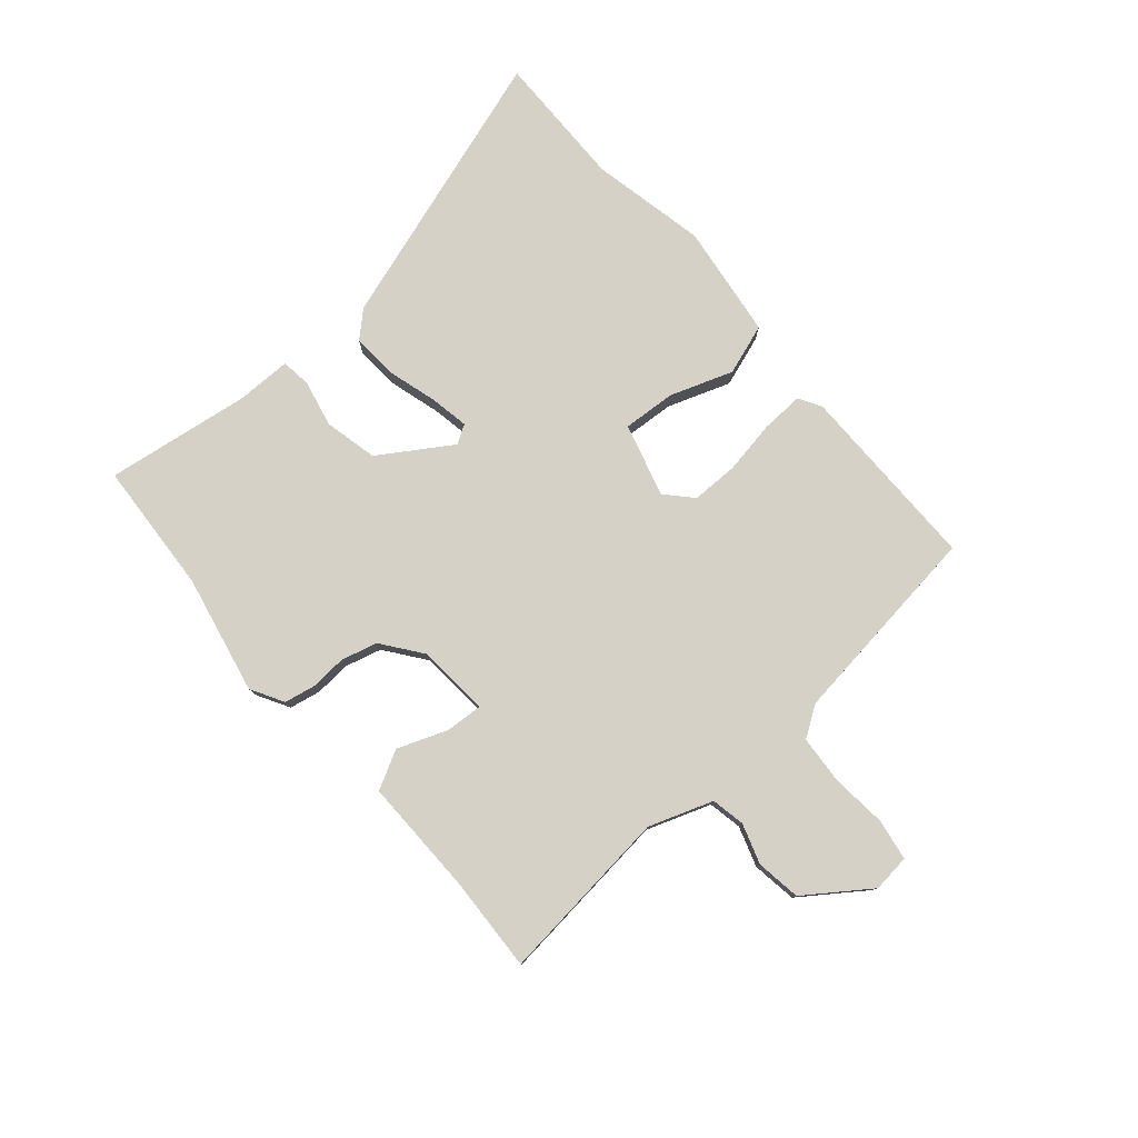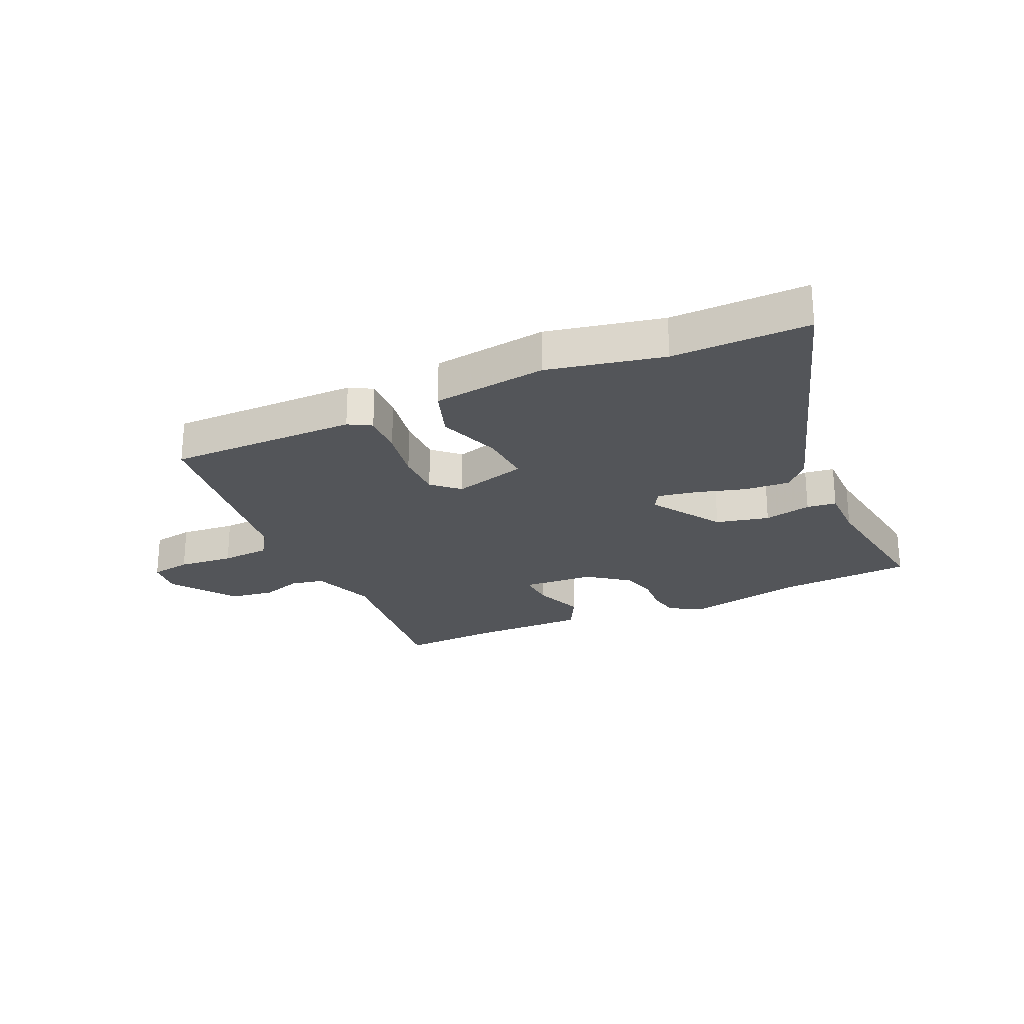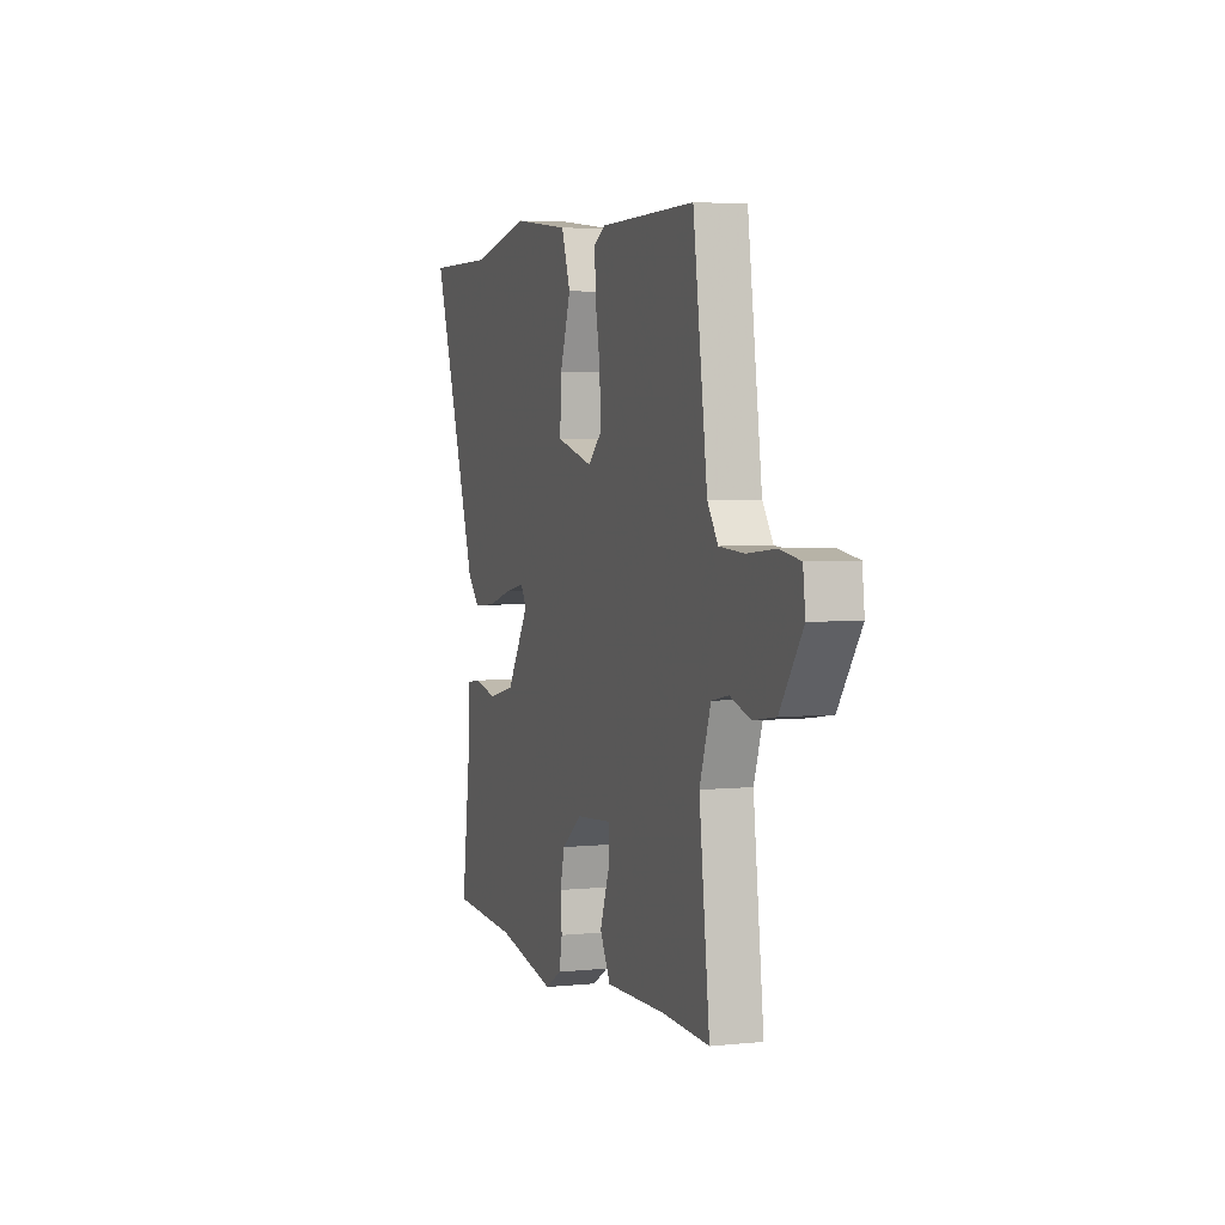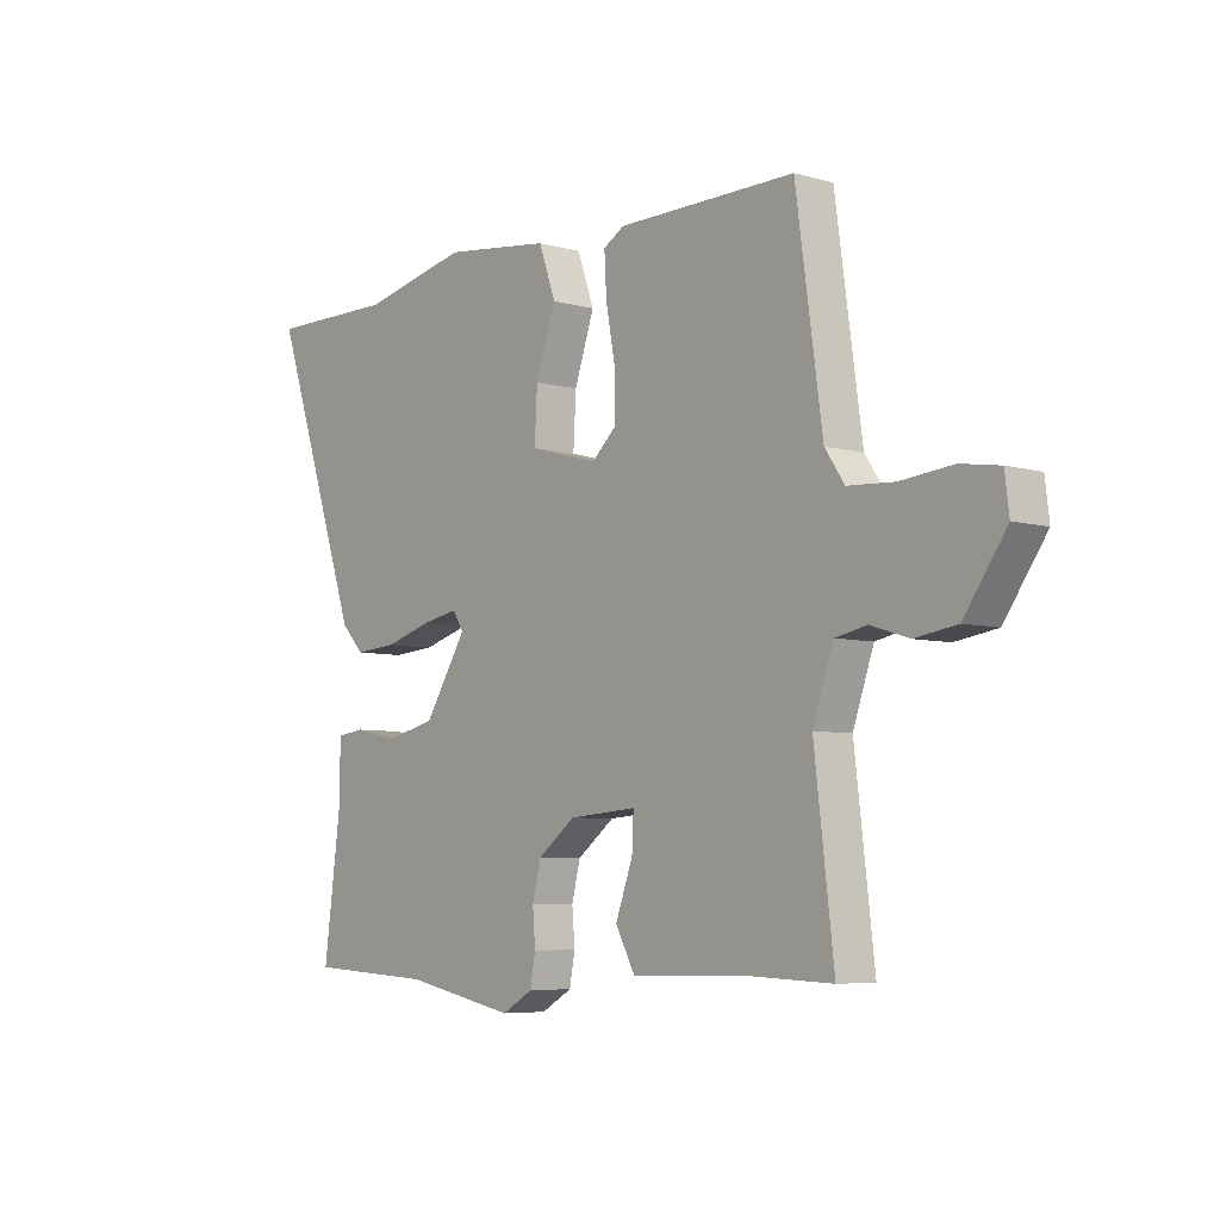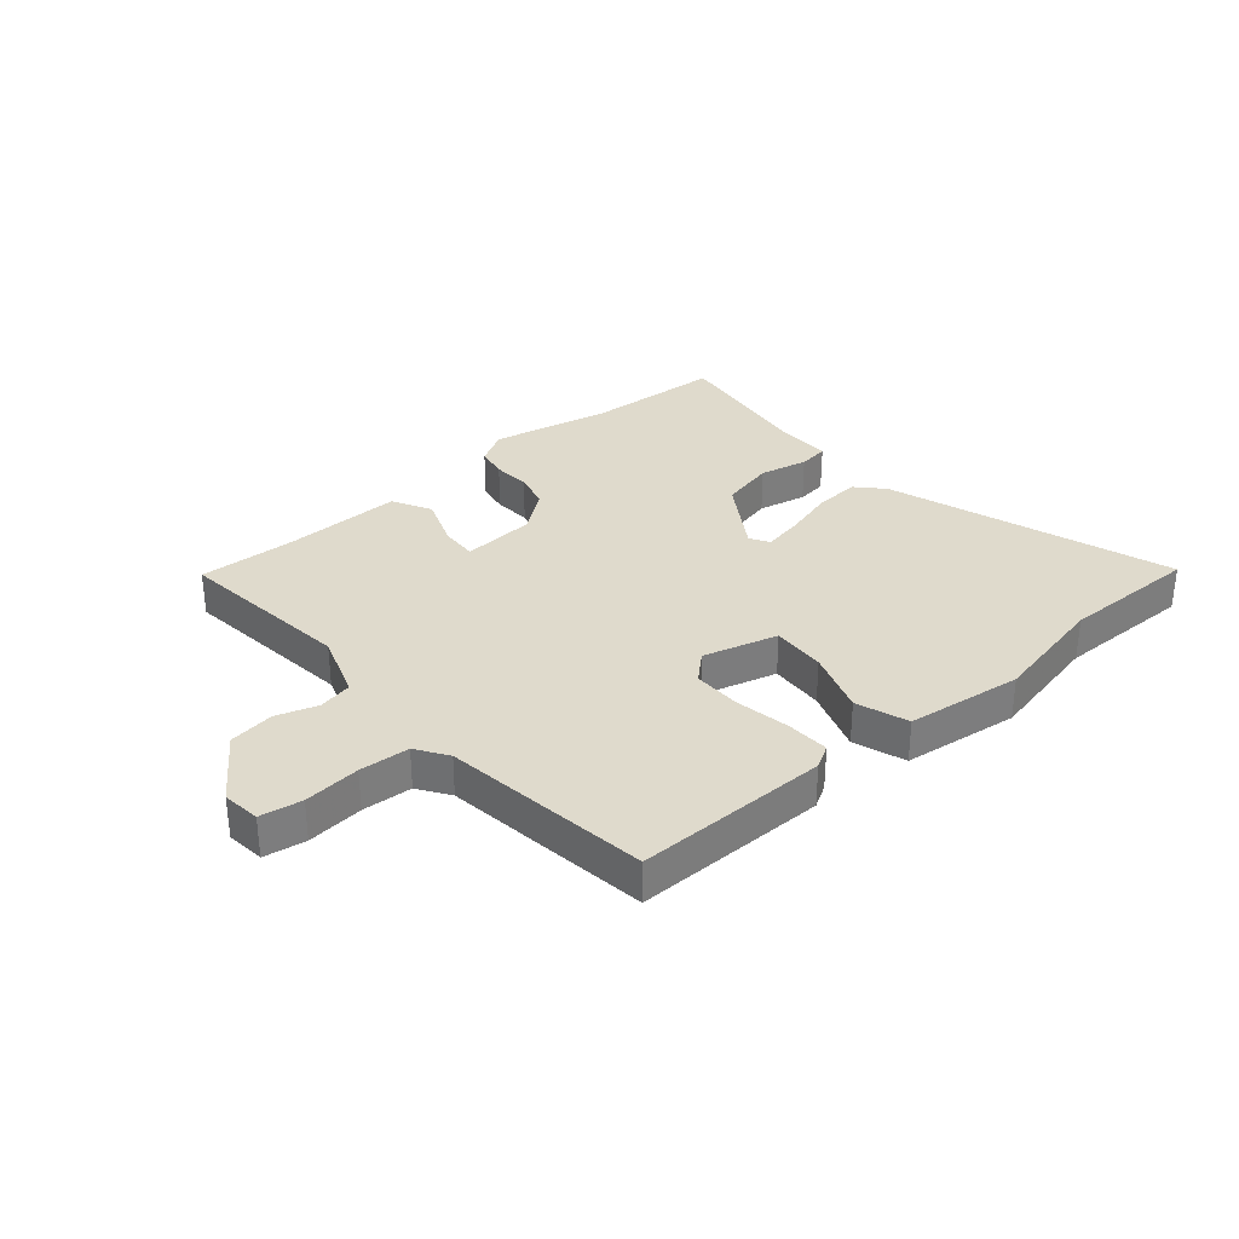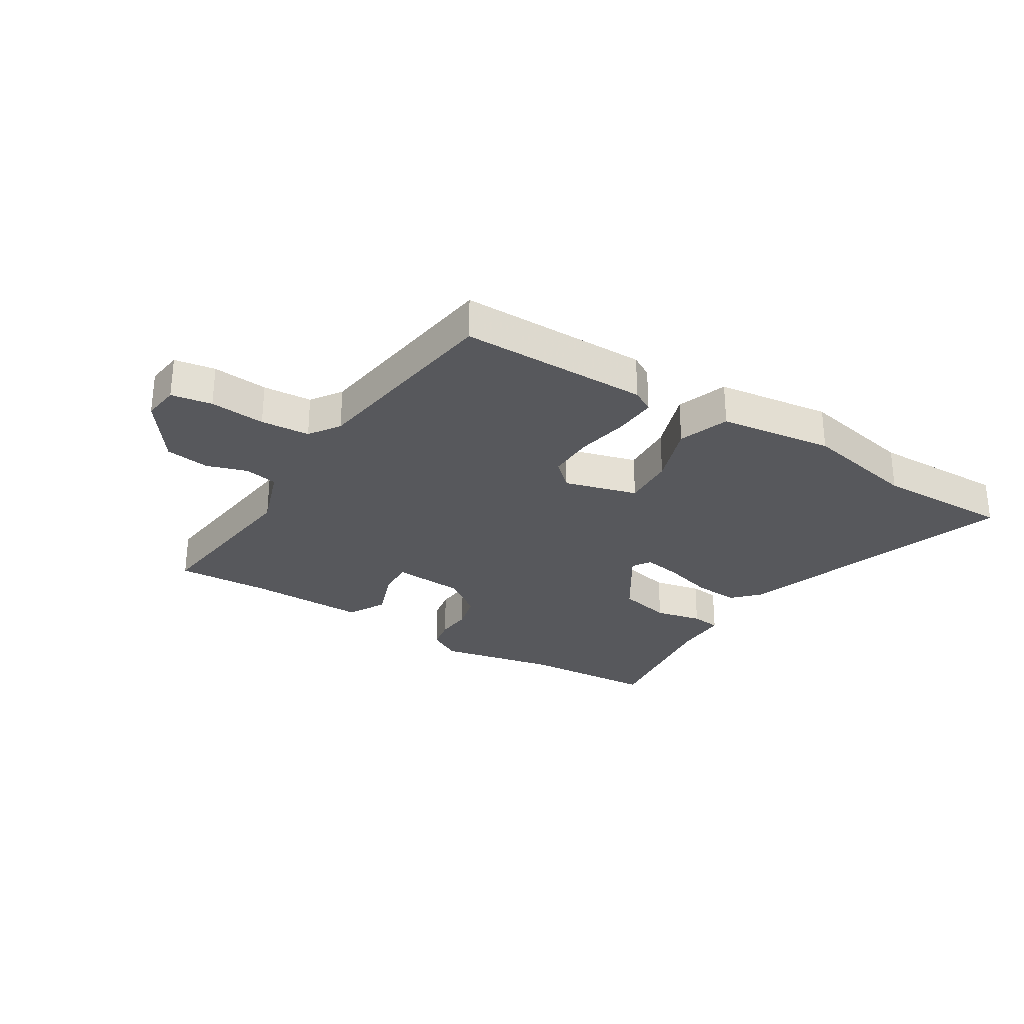
<metadata>
{"format":"obj","ext":"obj","renderer":"f3d","projection":"perspective","resolution":1024,"background":"white","views":[{"elev":78.7,"azim":-130.1,"up":"+Y"},{"elev":-24.3,"azim":25.0,"up":"+Y"},{"elev":4.0,"azim":-109.0,"up":"+Z"},{"elev":-6.0,"azim":-130.4,"up":"+Z"},{"elev":32.5,"azim":-40.2,"up":"+Y"},{"elev":-28.6,"azim":-31.5,"up":"+Y"}]}
</metadata>
<code>
v -0.506 0.07 -0.491
v -0.47 0.07 -0.187
v -0.508 0.07 -0.076
v -0.566 0.07 -0.064
v -0.636 0.07 -0.086
v -0.713 0.07 -0.074
v -0.79 0.07 0.037
v -0.782 0.07 0.102
v -0.711 0.07 0.113
v -0.615 0.07 0.103
v -0.53 0.07 0.108
v -0.494 0.07 0.161
v -0.445 0.07 0.514
v -0.117 0.07 0.51
v -0.078 0.07 0.487
v -0.082 0.07 0.413
v -0.099 0.07 0.321
v -0.1 0.07 0.239
v -0.055 0.07 0.197
v 0.072 0.07 0.231
v 0.067 0.07 0.323
v 0.03 0.07 0.432
v 0.061 0.07 0.52
v 0.259 0.07 0.544
v 0.458 0.07 0.5
v 0.693 0.07 0.501
v 0.53 0.07 0.018
v 0.488 0.07 -0.026
v 0.41 0.07 -0.02
v 0.323 0.07 0.006
v 0.256 0.07 0.019
v 0.236 0.07 -0.013
v 0.314 0.07 -0.137
v 0.406 0.07 -0.159
v 0.488 0.07 -0.142
v 0.539 0.07 -0.149
v 0.538 0.07 -0.244
v 0.571 0.07 -0.496
v 0.34 0.07 -0.508
v 0.135 0.07 -0.549
v 0.078 0.07 -0.516
v 0.068 0.07 -0.462
v 0.073 0.07 -0.399
v 0.057 0.07 -0.336
v -0.012 0.07 -0.283
v -0.137 0.07 -0.273
v -0.134 0.07 -0.336
v -0.102 0.07 -0.424
v -0.138 0.07 -0.49
v -0.341 0.07 -0.485
v -0.506 0 -0.491
v -0.47 0 -0.187
v -0.508 0 -0.076
v -0.566 0 -0.064
v -0.636 0 -0.086
v -0.713 0 -0.074
v -0.79 0 0.037
v -0.782 0 0.102
v -0.711 0 0.113
v -0.615 0 0.103
v -0.53 0 0.108
v -0.494 0 0.161
v -0.445 0 0.514
v -0.117 0 0.51
v -0.078 0 0.487
v -0.082 0 0.413
v -0.099 0 0.321
v -0.1 0 0.239
v -0.055 0 0.197
v 0.072 0 0.231
v 0.067 0 0.323
v 0.03 0 0.432
v 0.061 0 0.52
v 0.259 0 0.544
v 0.458 0 0.5
v 0.693 0 0.501
v 0.53 0 0.018
v 0.488 0 -0.026
v 0.41 0 -0.02
v 0.323 0 0.006
v 0.256 0 0.019
v 0.236 0 -0.013
v 0.314 0 -0.137
v 0.406 0 -0.159
v 0.488 0 -0.142
v 0.539 0 -0.149
v 0.538 0 -0.244
v 0.571 0 -0.496
v 0.34 0 -0.508
v 0.135 0 -0.549
v 0.078 0 -0.516
v 0.068 0 -0.462
v 0.073 0 -0.399
v 0.057 0 -0.336
v -0.012 0 -0.283
v -0.137 0 -0.273
v -0.134 0 -0.336
v -0.102 0 -0.424
v -0.138 0 -0.49
v -0.341 0 -0.485
f 47 48 49 50
f 46 47 50 1
f 40 41 42 43
f 39 40 43 44
f 37 38 39 44
f 34 35 36 37
f 33 34 37 44
f 32 33 44 45
f 27 28 29 30
f 25 26 27 30
f 25 30 31
f 21 22 23 24
f 20 21 24 25
f 14 15 16 17
f 12 13 14 17
f 11 12 17 18
f 7 8 9 10
f 7 10 11
f 4 5 6 7
f 3 4 7 11
f 2 3 11 18
f 46 1 2 18
f 20 25 31 32
f 19 20 32 45
f 18 19 45 46
f 100 99 98 97
f 51 100 97 96
f 93 92 91 90
f 94 93 90 89
f 94 89 88 87
f 87 86 85 84
f 94 87 84 83
f 95 94 83 82
f 80 79 78 77
f 80 77 76 75
f 81 80 75
f 74 73 72 71
f 75 74 71 70
f 67 66 65 64
f 67 64 63 62
f 68 67 62 61
f 60 59 58 57
f 61 60 57
f 57 56 55 54
f 61 57 54 53
f 68 61 53 52
f 68 52 51 96
f 82 81 75 70
f 95 82 70 69
f 96 95 69 68
f 1 51 52 2
f 2 52 53 3
f 3 53 54 4
f 4 54 55 5
f 5 55 56 6
f 6 56 57 7
f 7 57 58 8
f 8 58 59 9
f 9 59 60 10
f 10 60 61 11
f 11 61 62 12
f 12 62 63 13
f 13 63 64 14
f 14 64 65 15
f 15 65 66 16
f 16 66 67 17
f 17 67 68 18
f 18 68 69 19
f 19 69 70 20
f 20 70 71 21
f 21 71 72 22
f 22 72 73 23
f 23 73 74 24
f 24 74 75 25
f 25 75 76 26
f 26 76 77 27
f 27 77 78 28
f 28 78 79 29
f 29 79 80 30
f 30 80 81 31
f 31 81 82 32
f 32 82 83 33
f 33 83 84 34
f 34 84 85 35
f 35 85 86 36
f 36 86 87 37
f 37 87 88 38
f 38 88 89 39
f 39 89 90 40
f 40 90 91 41
f 41 91 92 42
f 42 92 93 43
f 43 93 94 44
f 44 94 95 45
f 45 95 96 46
f 46 96 97 47
f 47 97 98 48
f 48 98 99 49
f 49 99 100 50
f 50 100 51 1

</code>
